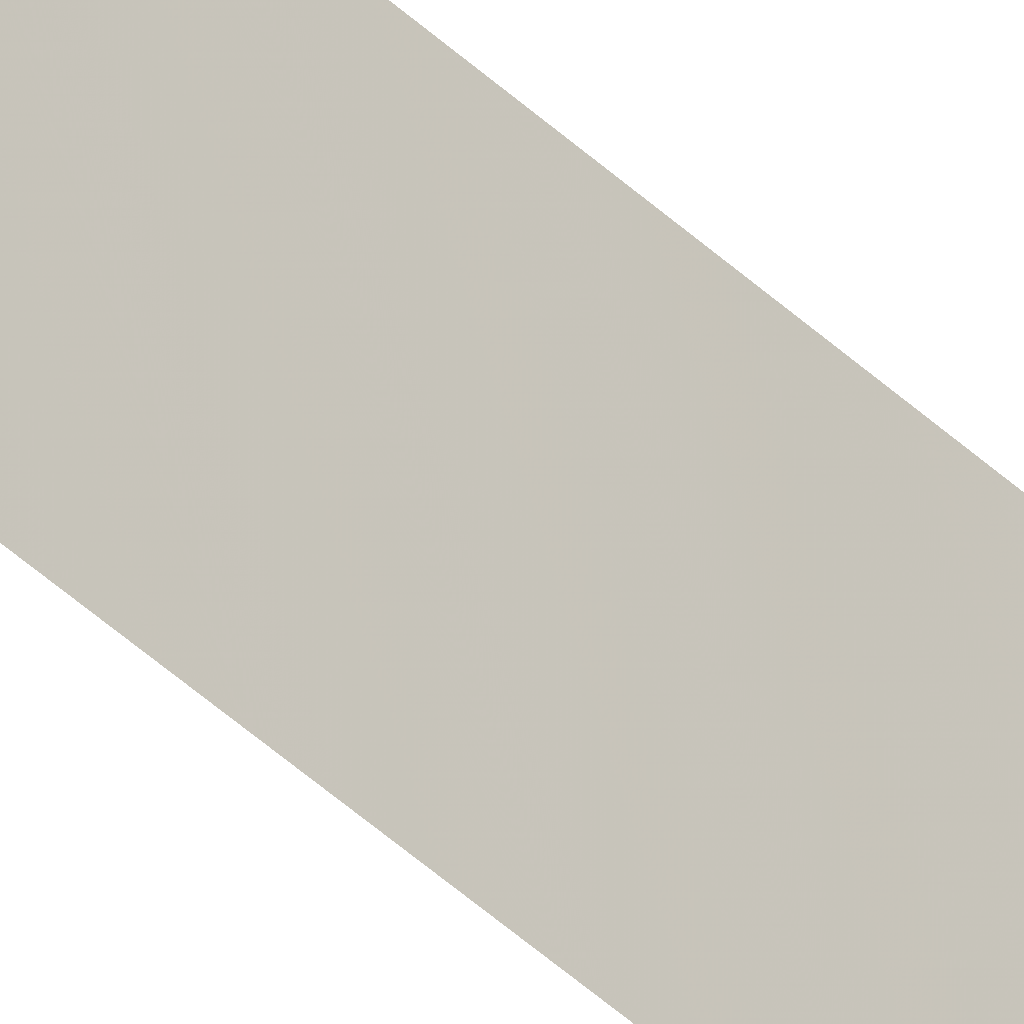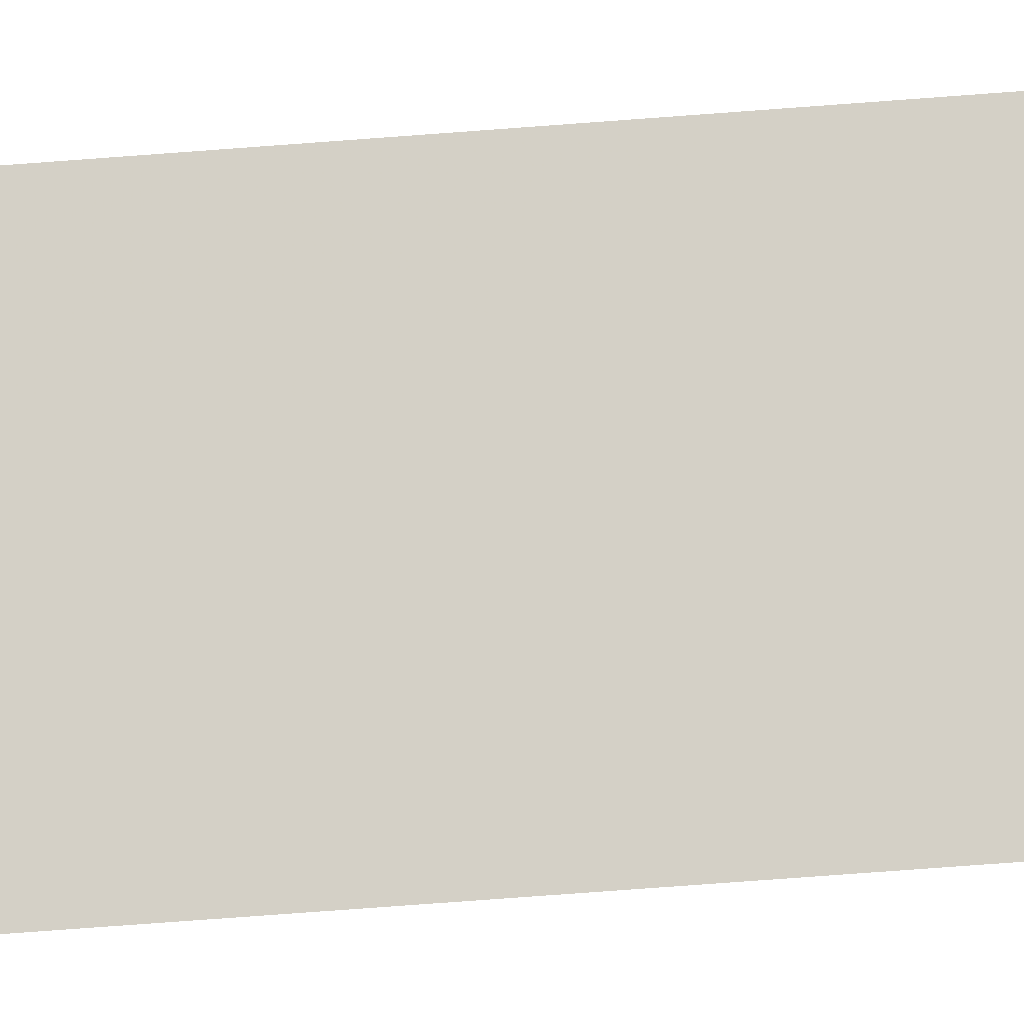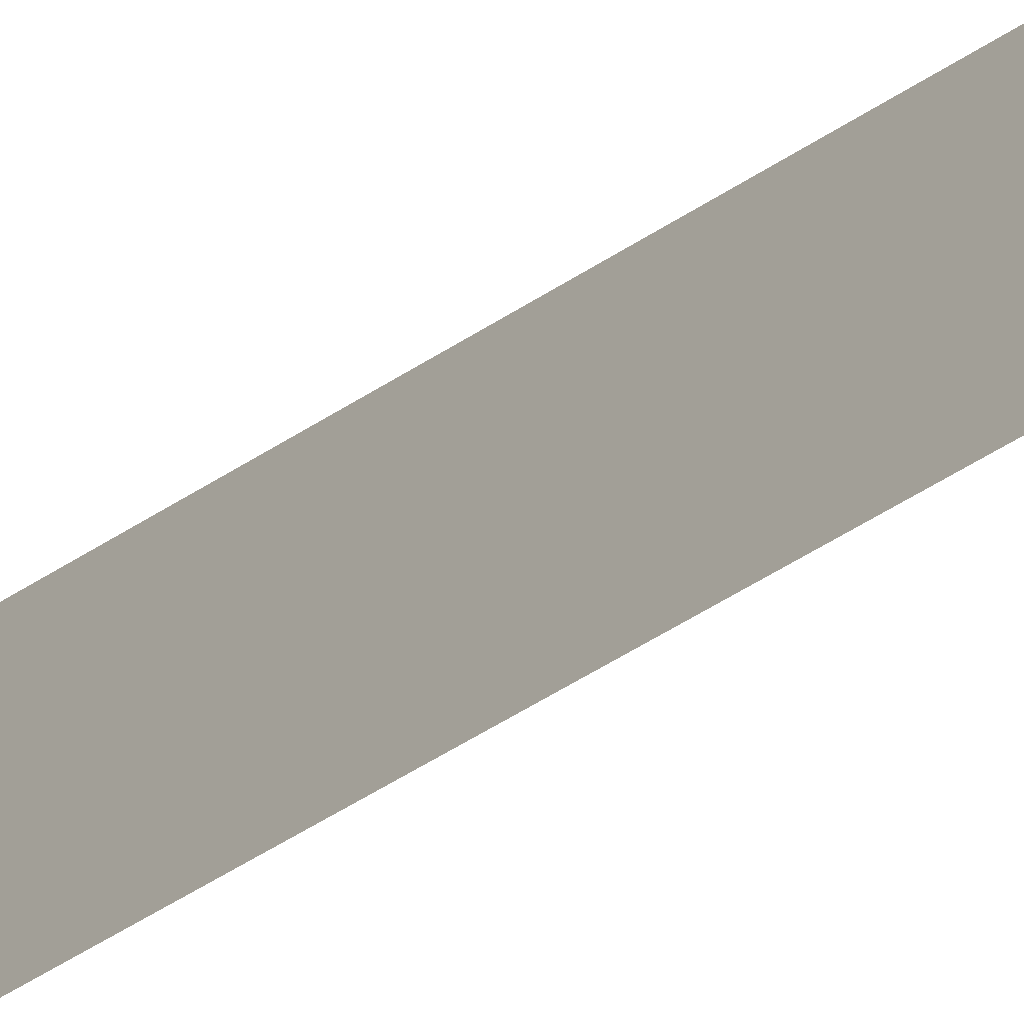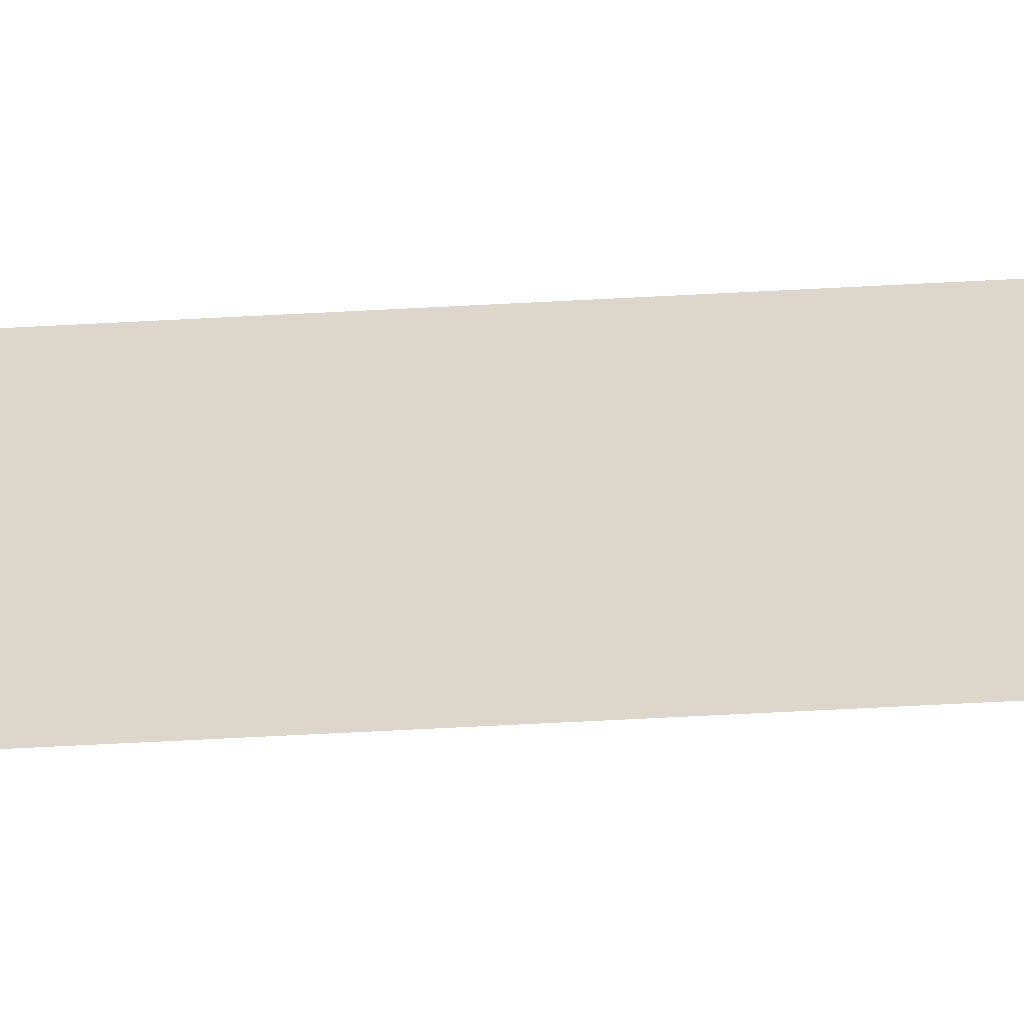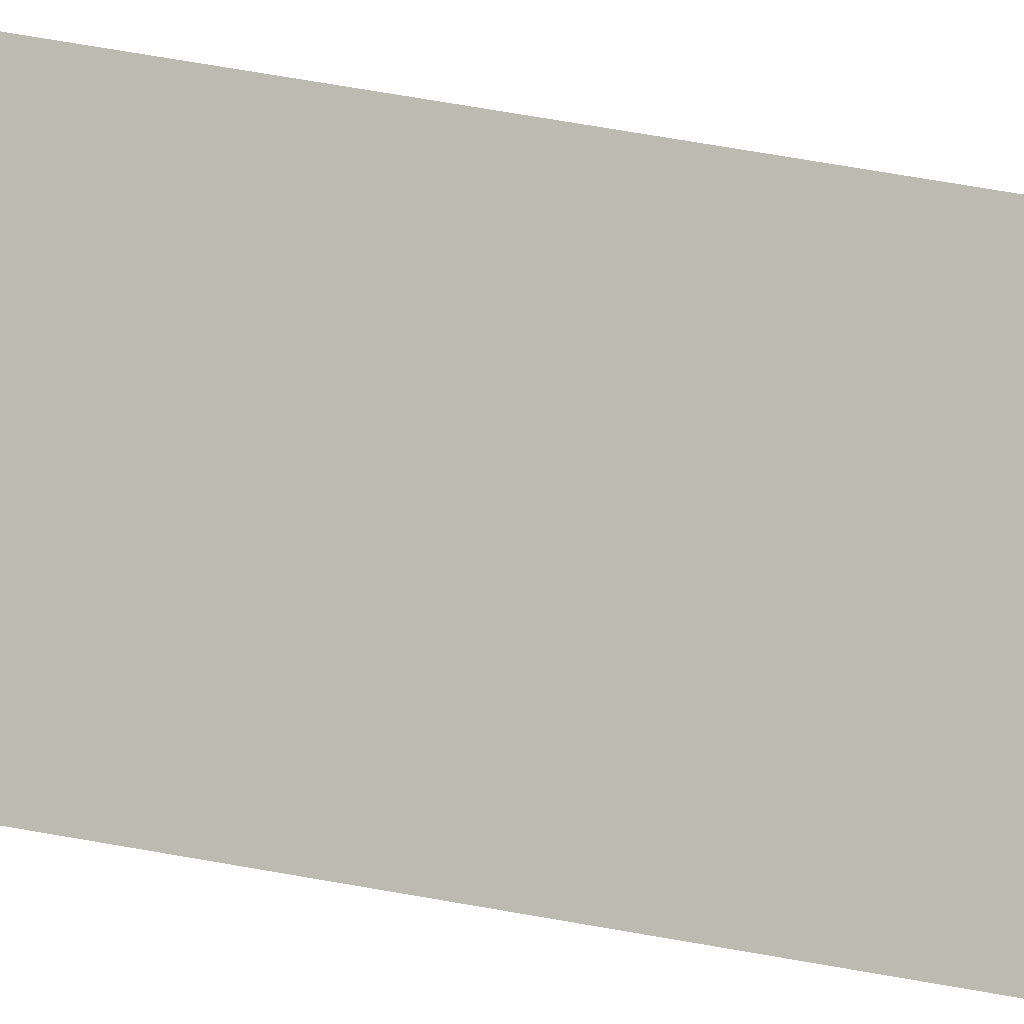
<metadata>
{"format":"obj","ext":"obj","renderer":"f3d","projection":"perspective","resolution":1024,"background":"white","views":[{"elev":-50.1,"azim":-135.0,"up":"+Z"},{"elev":-39.8,"azim":-83.6,"up":"+Z"},{"elev":-23.7,"azim":144.2,"up":"+Z"},{"elev":-31.1,"azim":95.3,"up":"+Z"},{"elev":22.3,"azim":113.4,"up":"+Z"}]}
</metadata>
<code>
v 5078 268.8 -2176
v 5075 268.8 -2170
v 5075 422.4 -2170
v 5078 268.8 -2176
v 5075 422.4 -2170
v 5078 422.4 -2176
f 1 2 3
f 4 5 6

</code>
